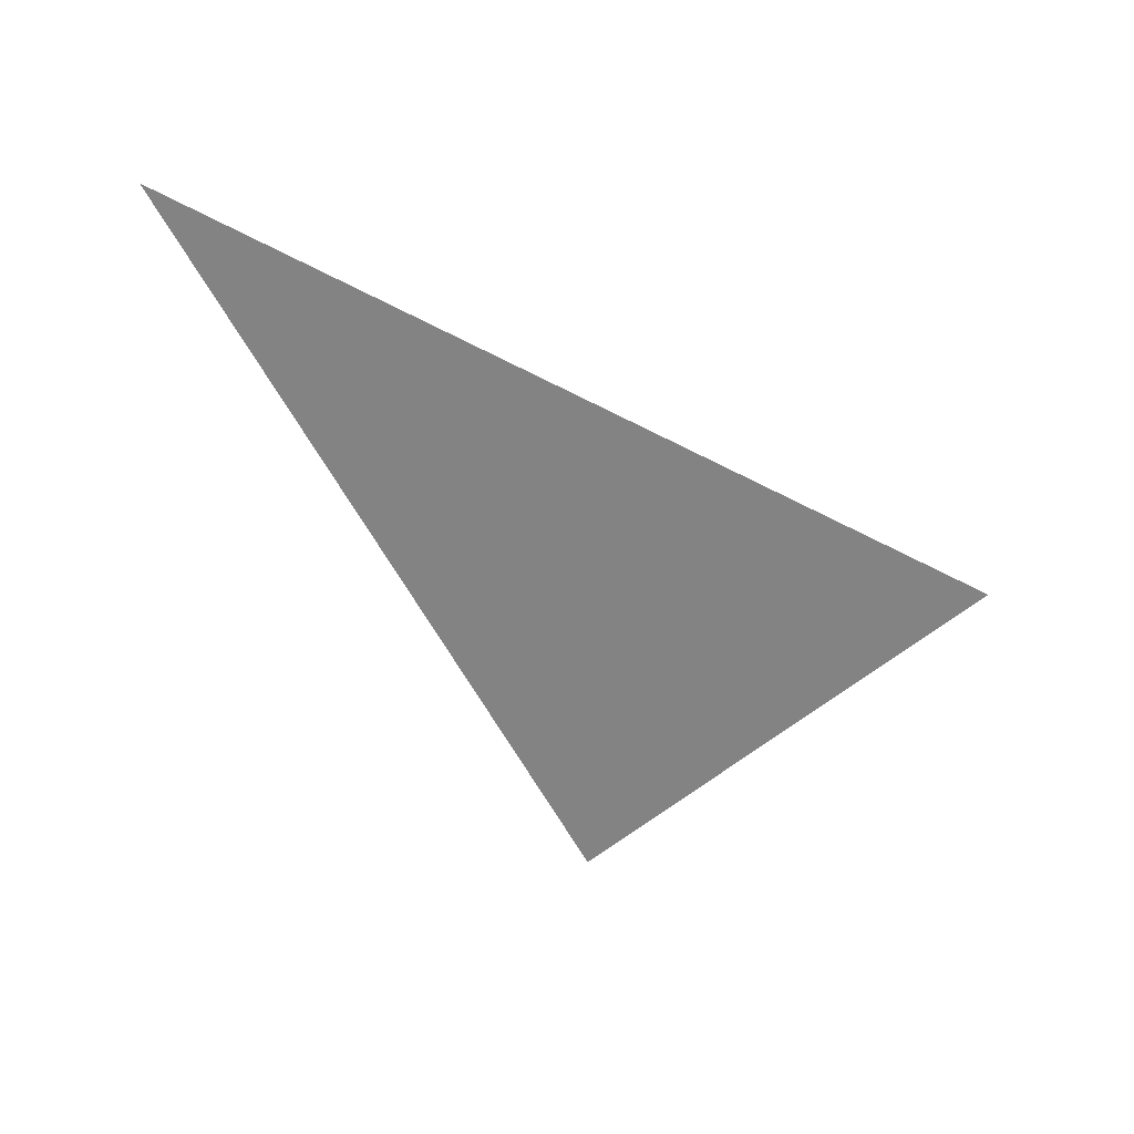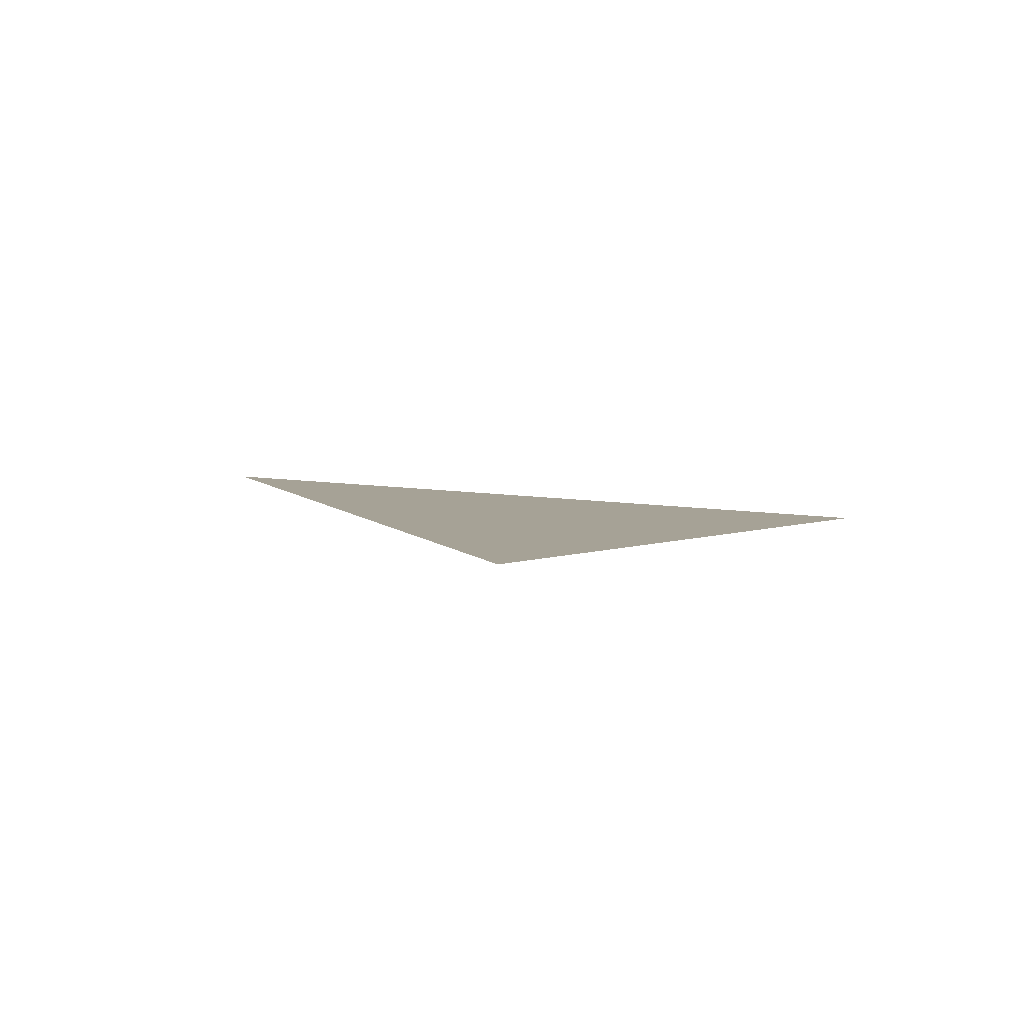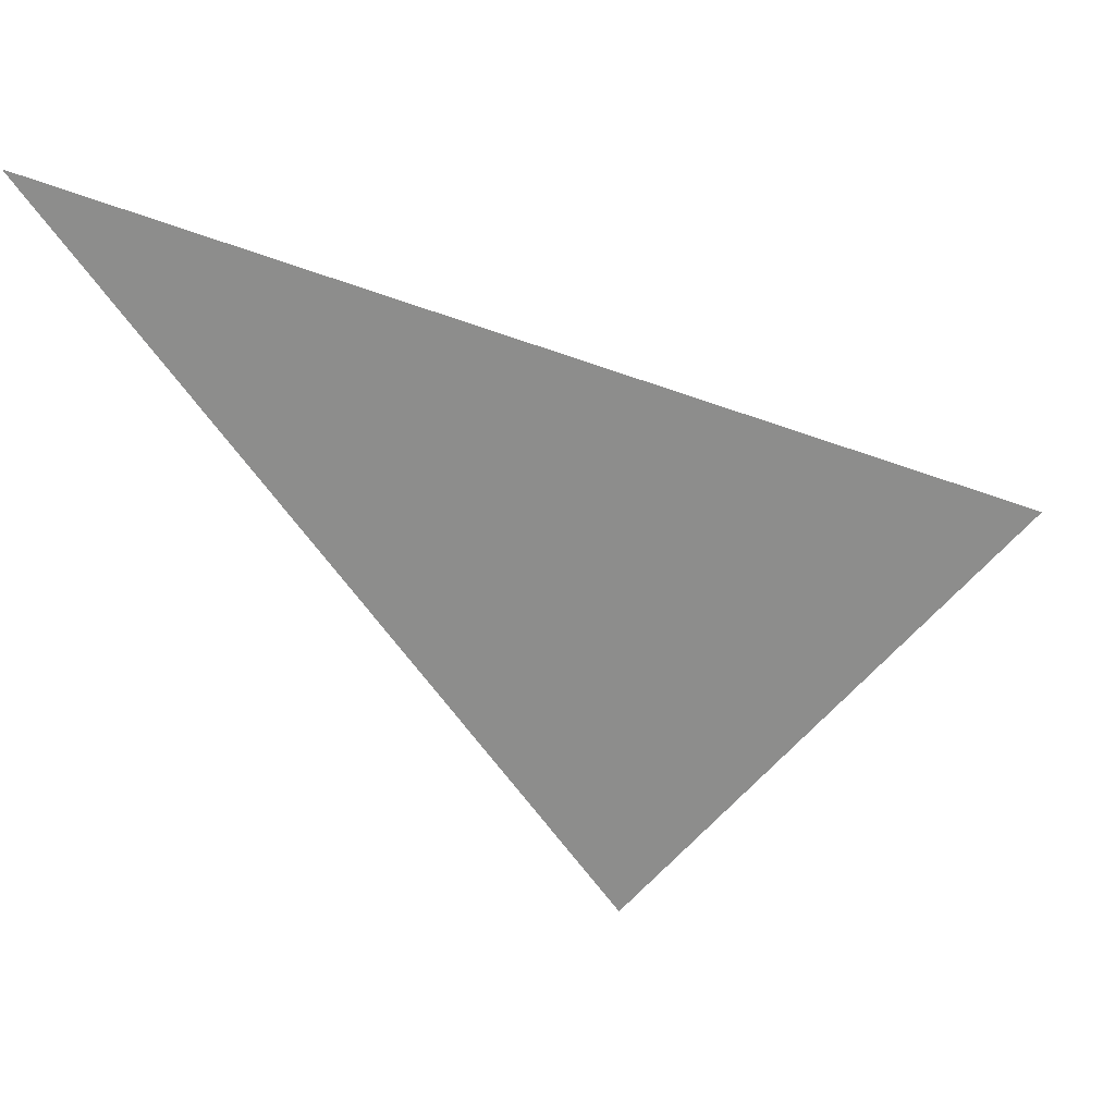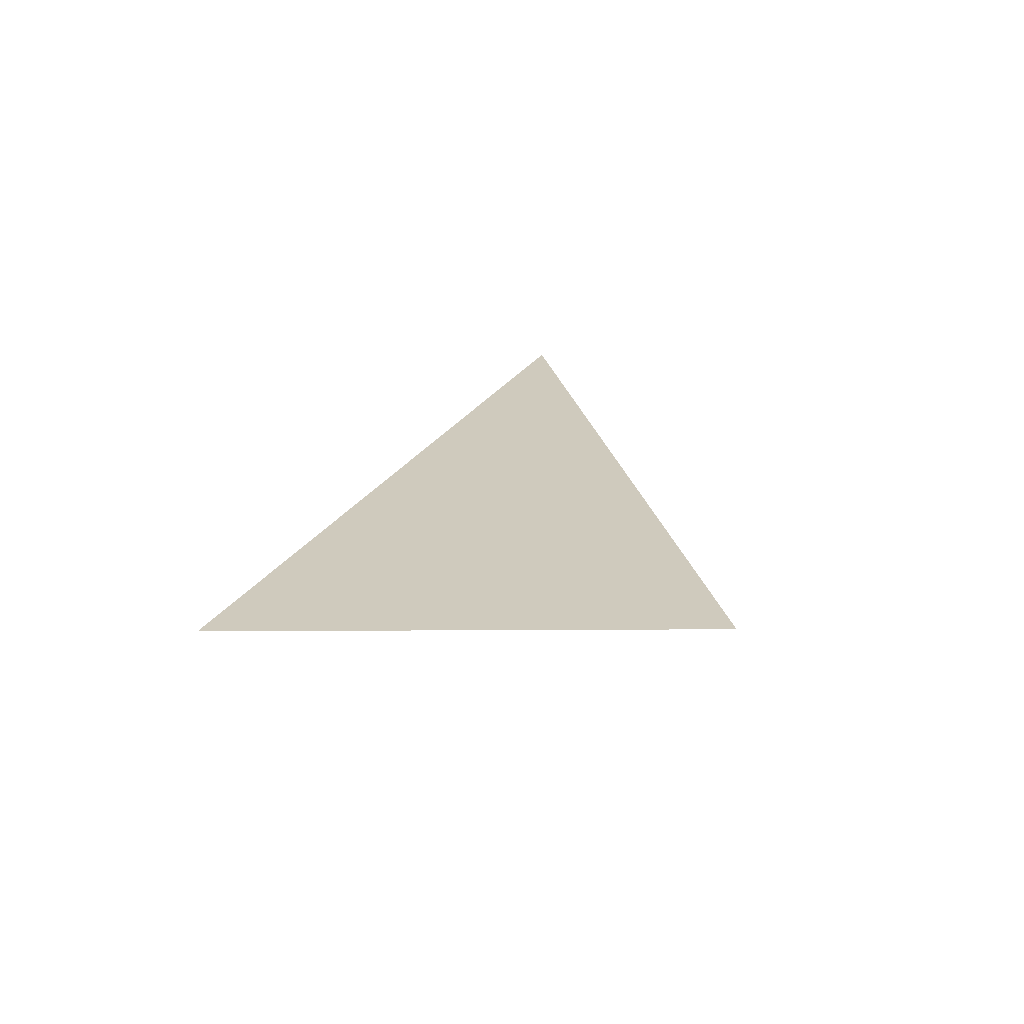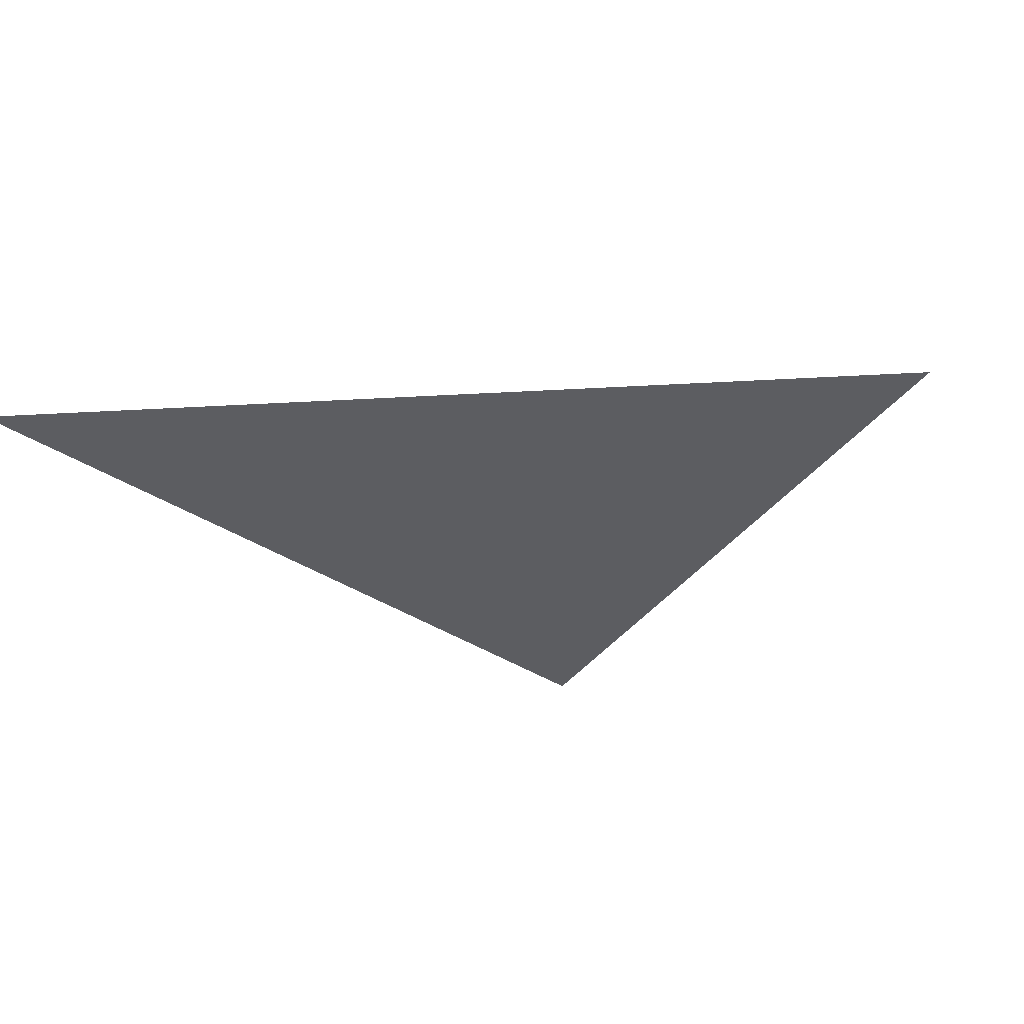
<metadata>
{"format":"obj","ext":"obj","renderer":"f3d","projection":"perspective","resolution":1024,"background":"white","views":[{"elev":-61.2,"azim":174.6,"up":"+Z"},{"elev":6.3,"azim":-89.4,"up":"+Z"},{"elev":25.8,"azim":170.1,"up":"+Y"},{"elev":22.8,"azim":-45.5,"up":"+Z"},{"elev":56.4,"azim":158.8,"up":"+Y"}]}
</metadata>
<code>
o crane065
v 0.1522 0.4335 0
v 0.3512 0.7312 0
v 0 0.5858 0
f 1 2 3

</code>
